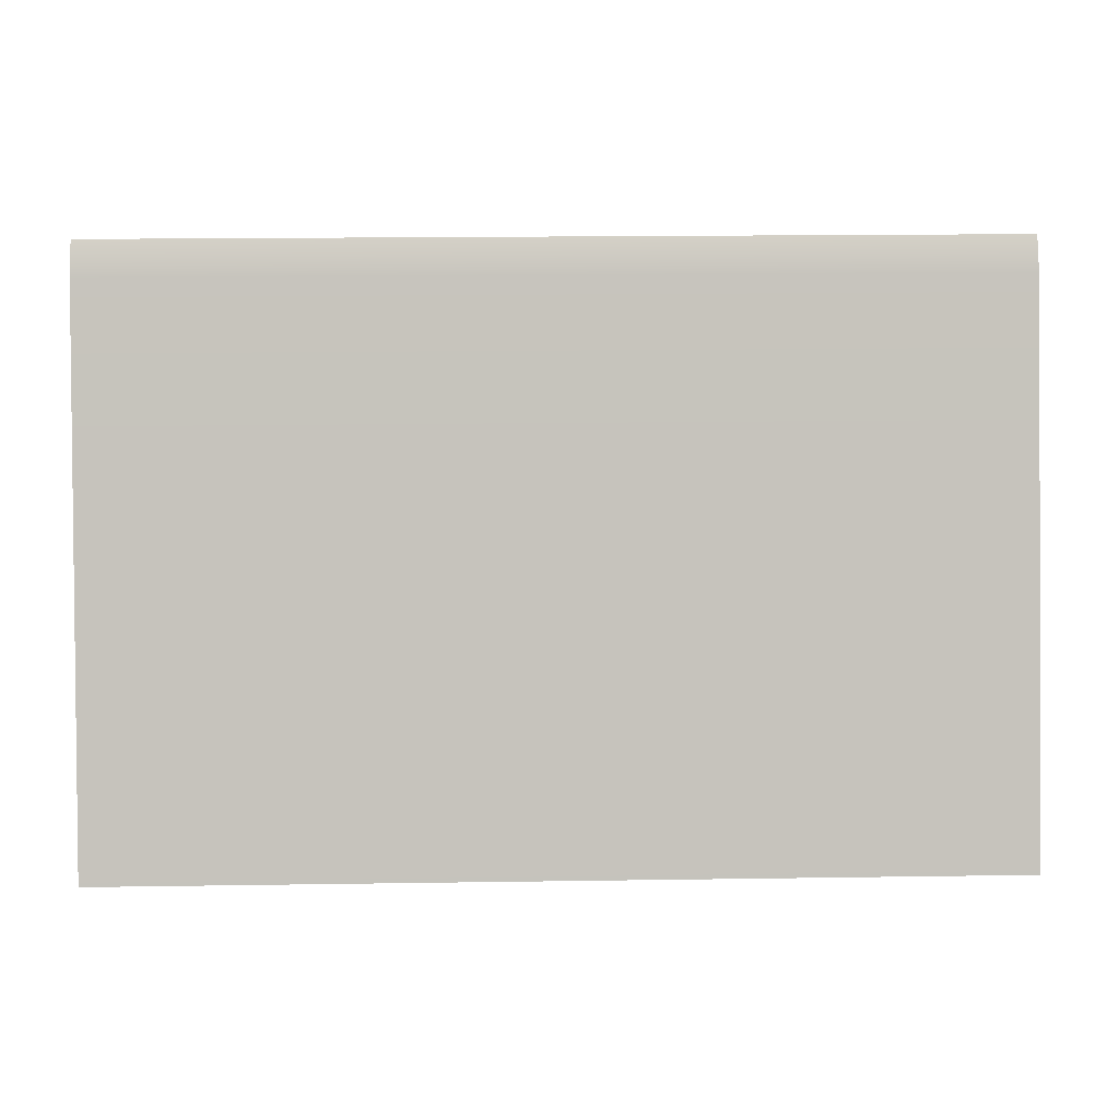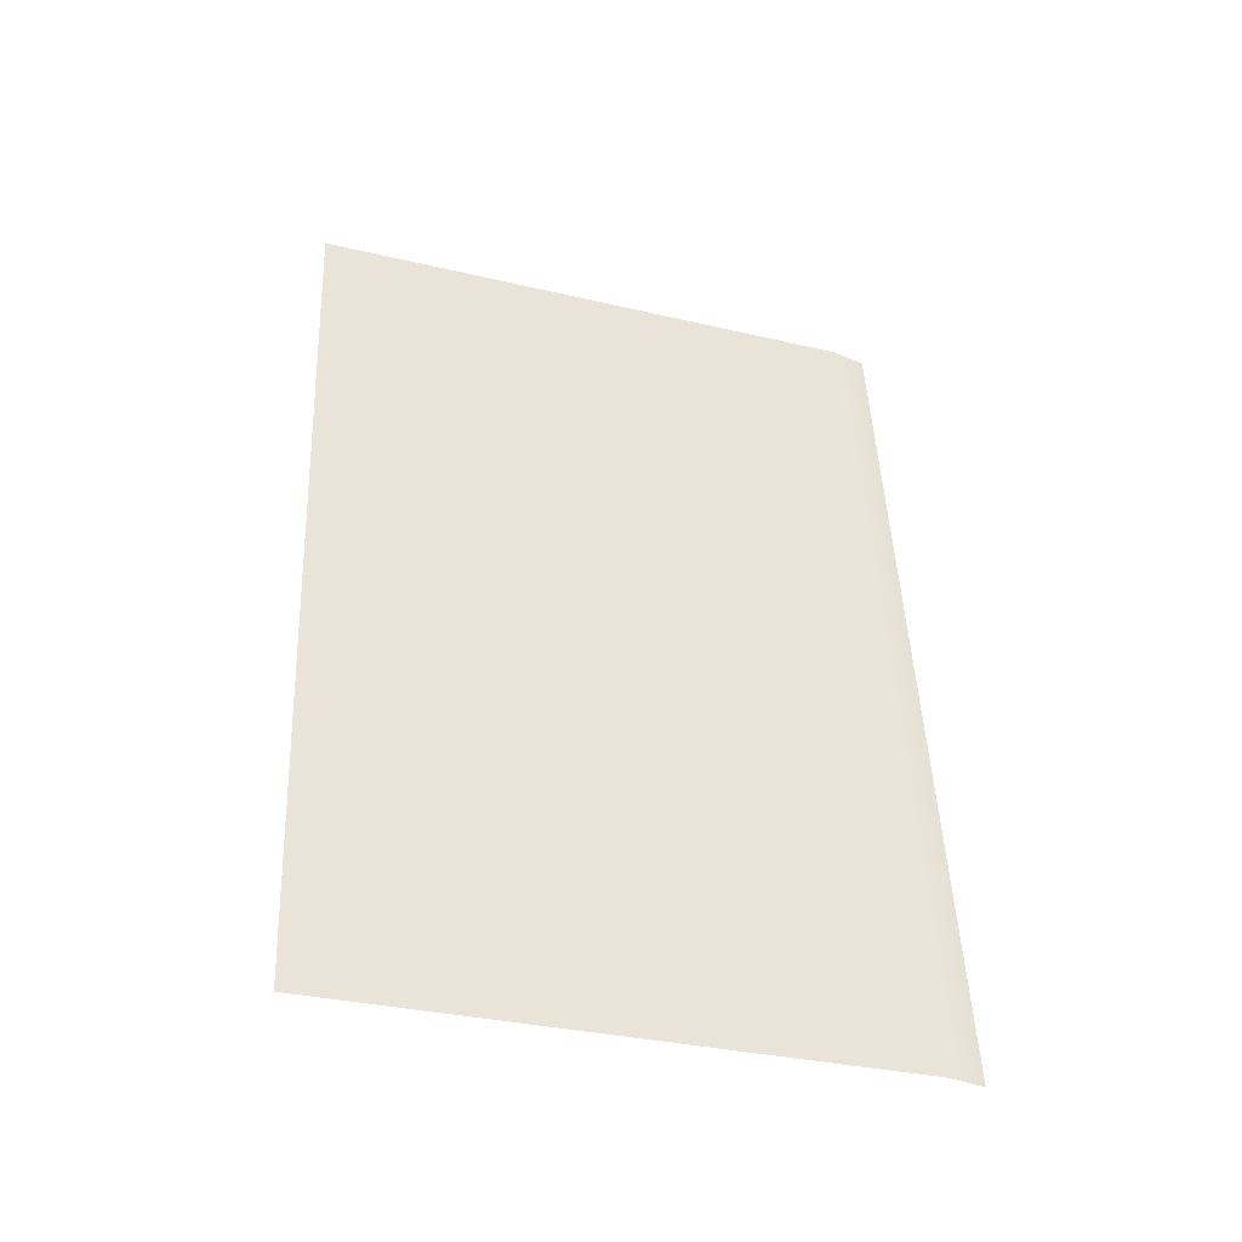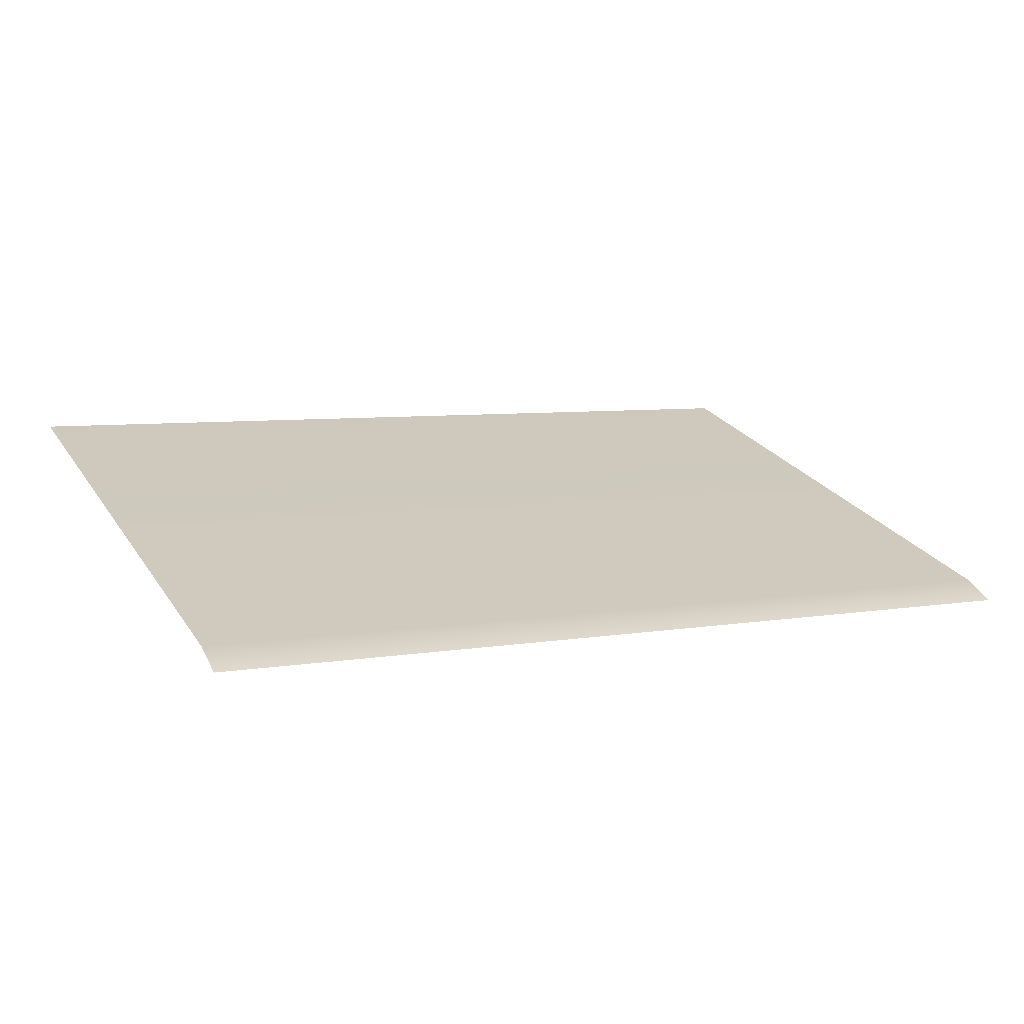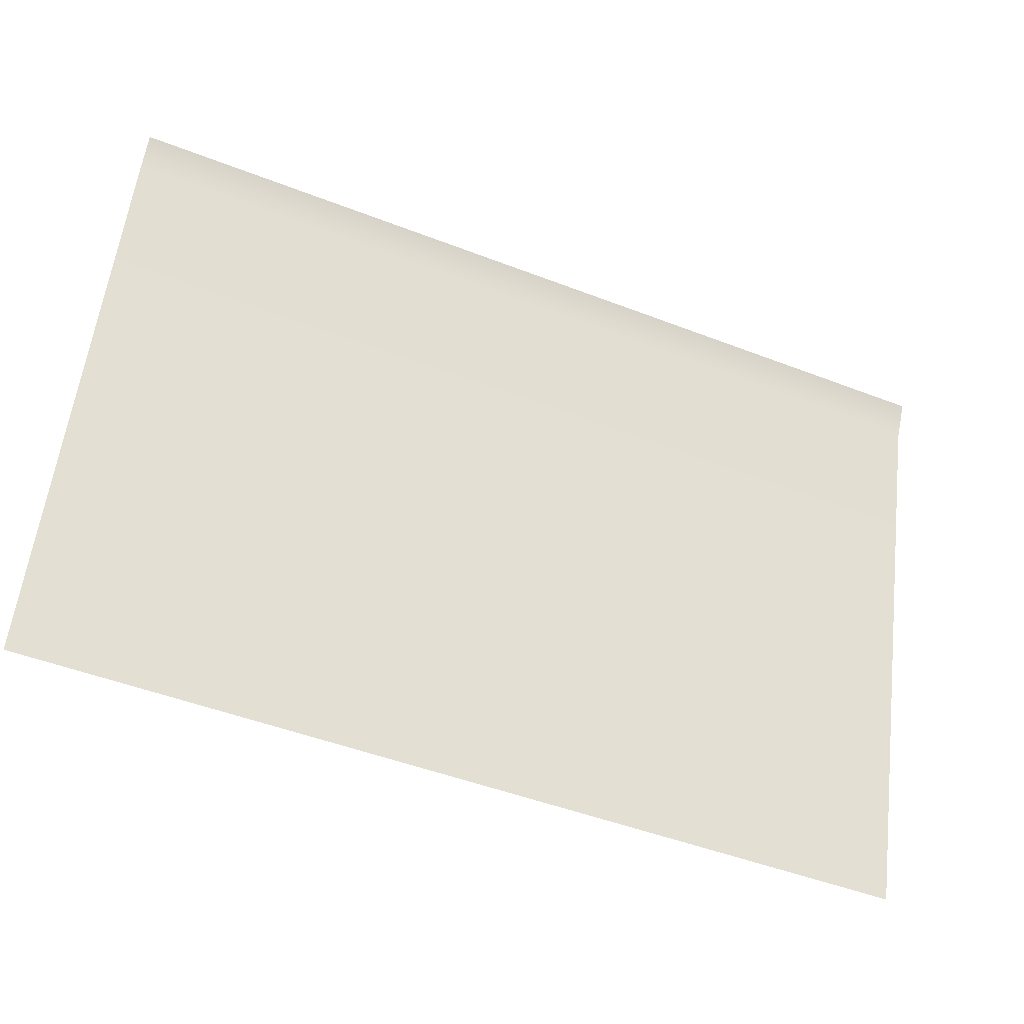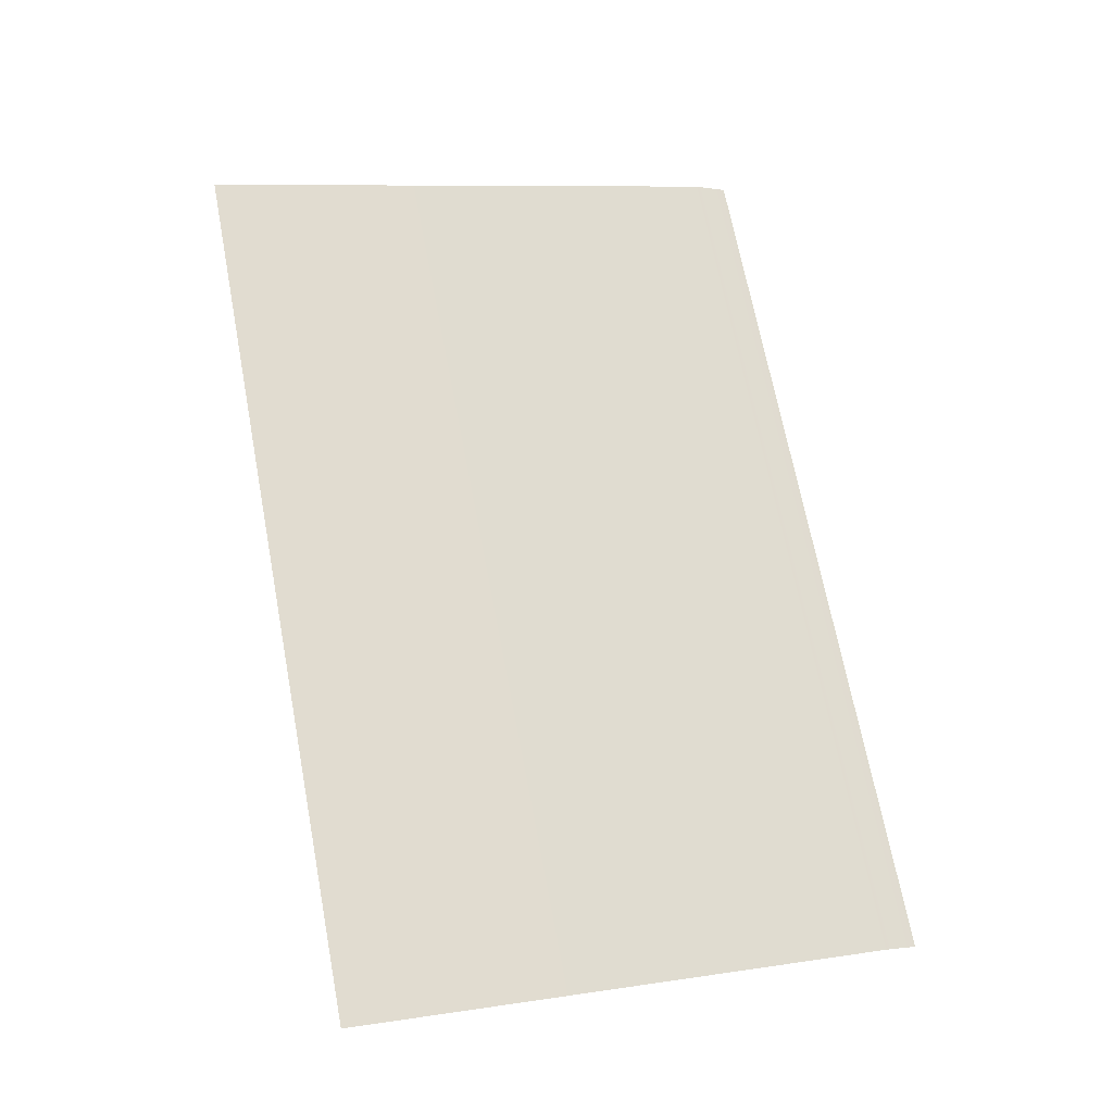
<metadata>
{"format":"obj","ext":"obj","renderer":"f3d","projection":"perspective","resolution":1024,"background":"white","views":[{"elev":19.1,"azim":178.4,"up":"+Z"},{"elev":48.5,"azim":-92.5,"up":"+Y"},{"elev":6.1,"azim":-27.8,"up":"+Y"},{"elev":-48.0,"azim":-23.5,"up":"+Z"},{"elev":69.2,"azim":-100.8,"up":"+Y"}]}
</metadata>
<code>
g ShadowCollision
v 7.474 0.3031 -0.559
v 7.474 4.768e-06 4.768e-06
v -7.474 4.768e-06 4.768e-06
v -7.474 0.3031 -0.559
v 7.474 3.127 -9.484
v -7.474 3.127 -9.484
g ShadowCollision_0
f 3 2 1
f 4 3 1
f 4 1 5
f 6 4 5

</code>
